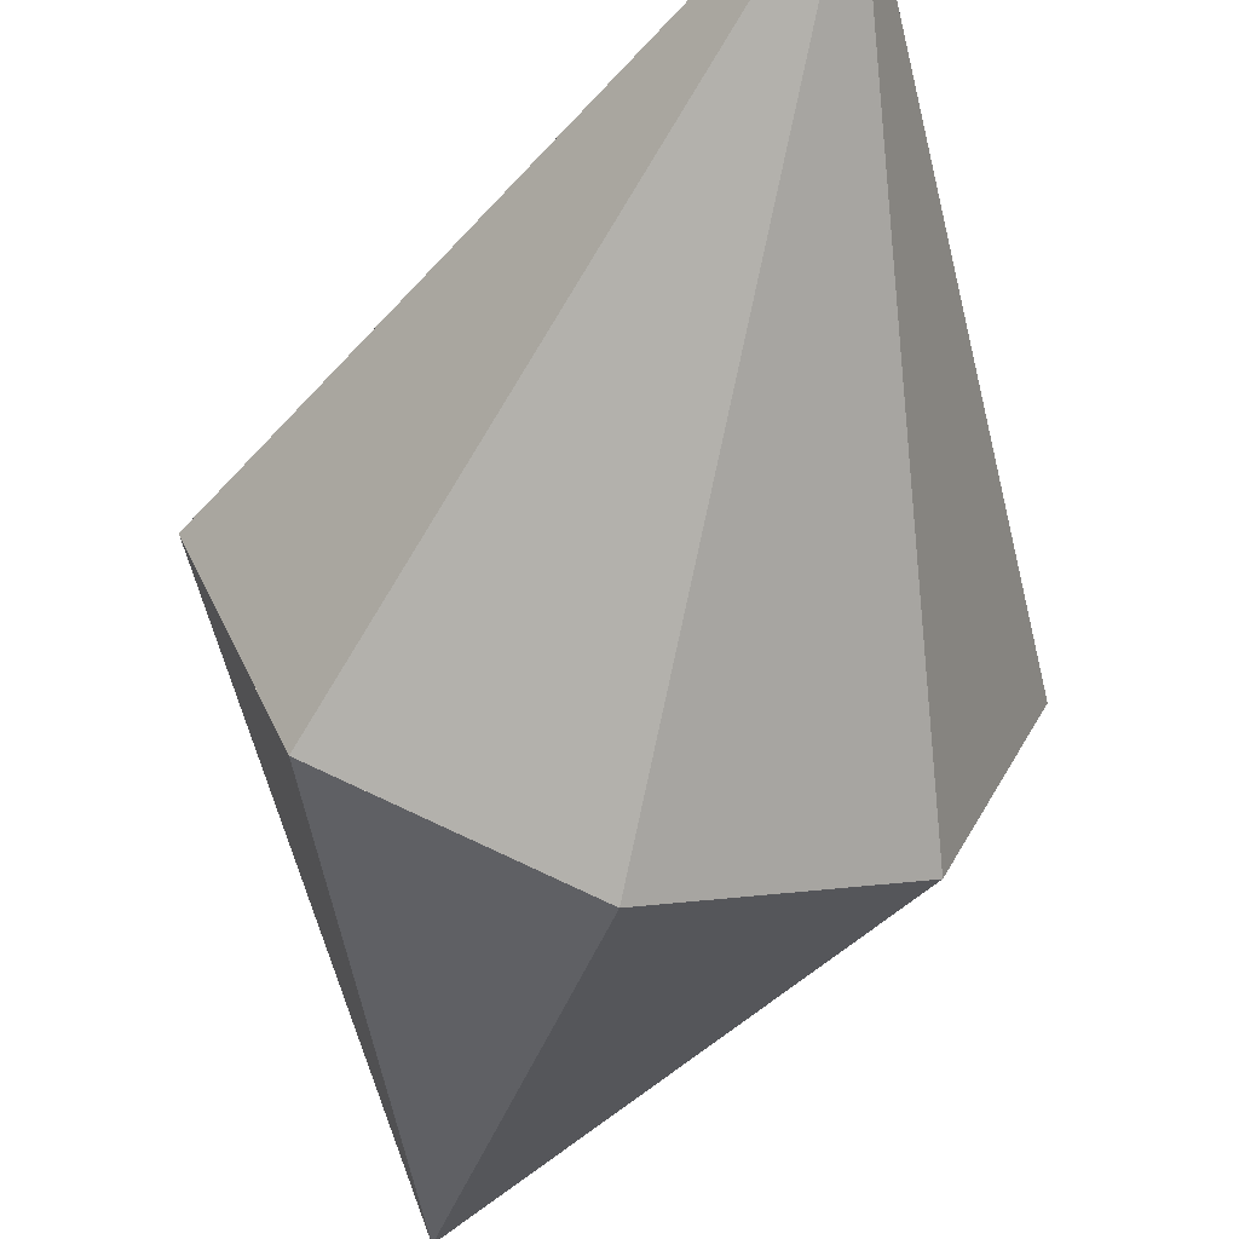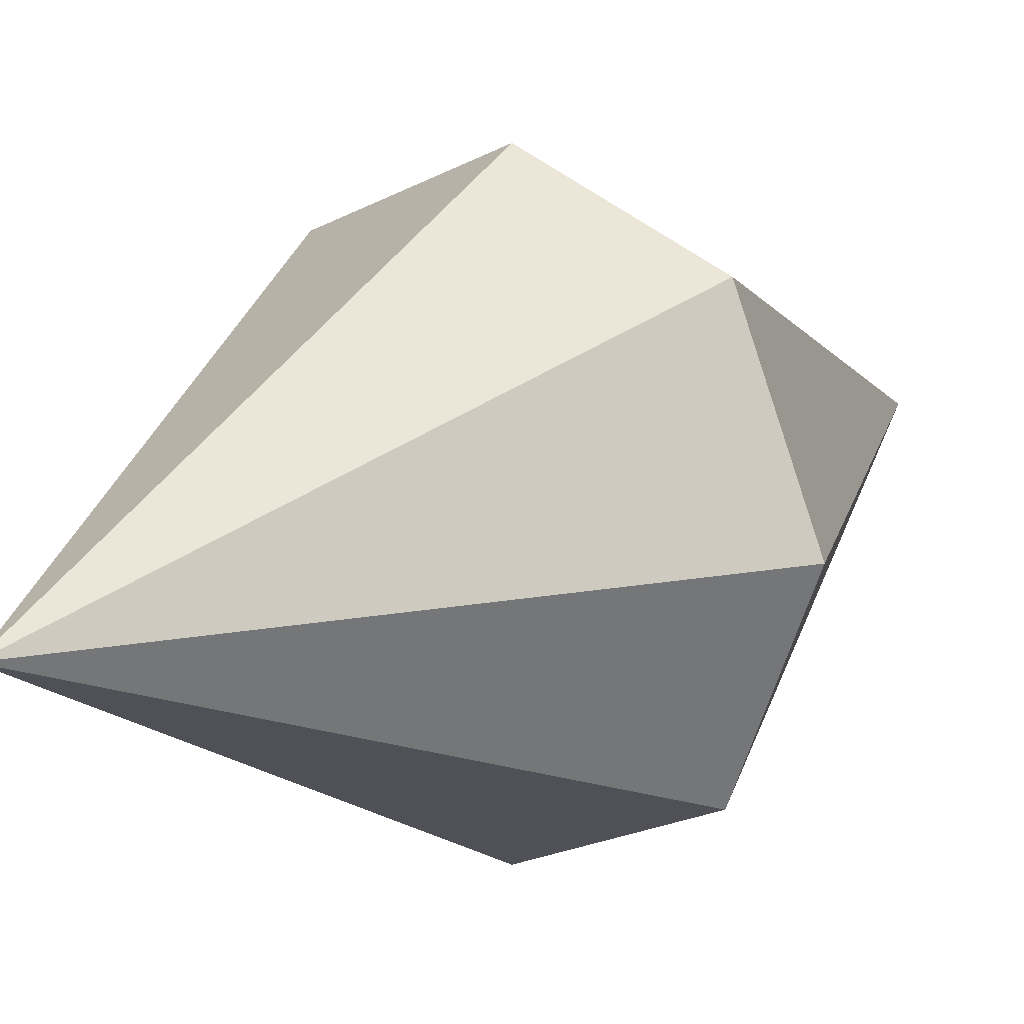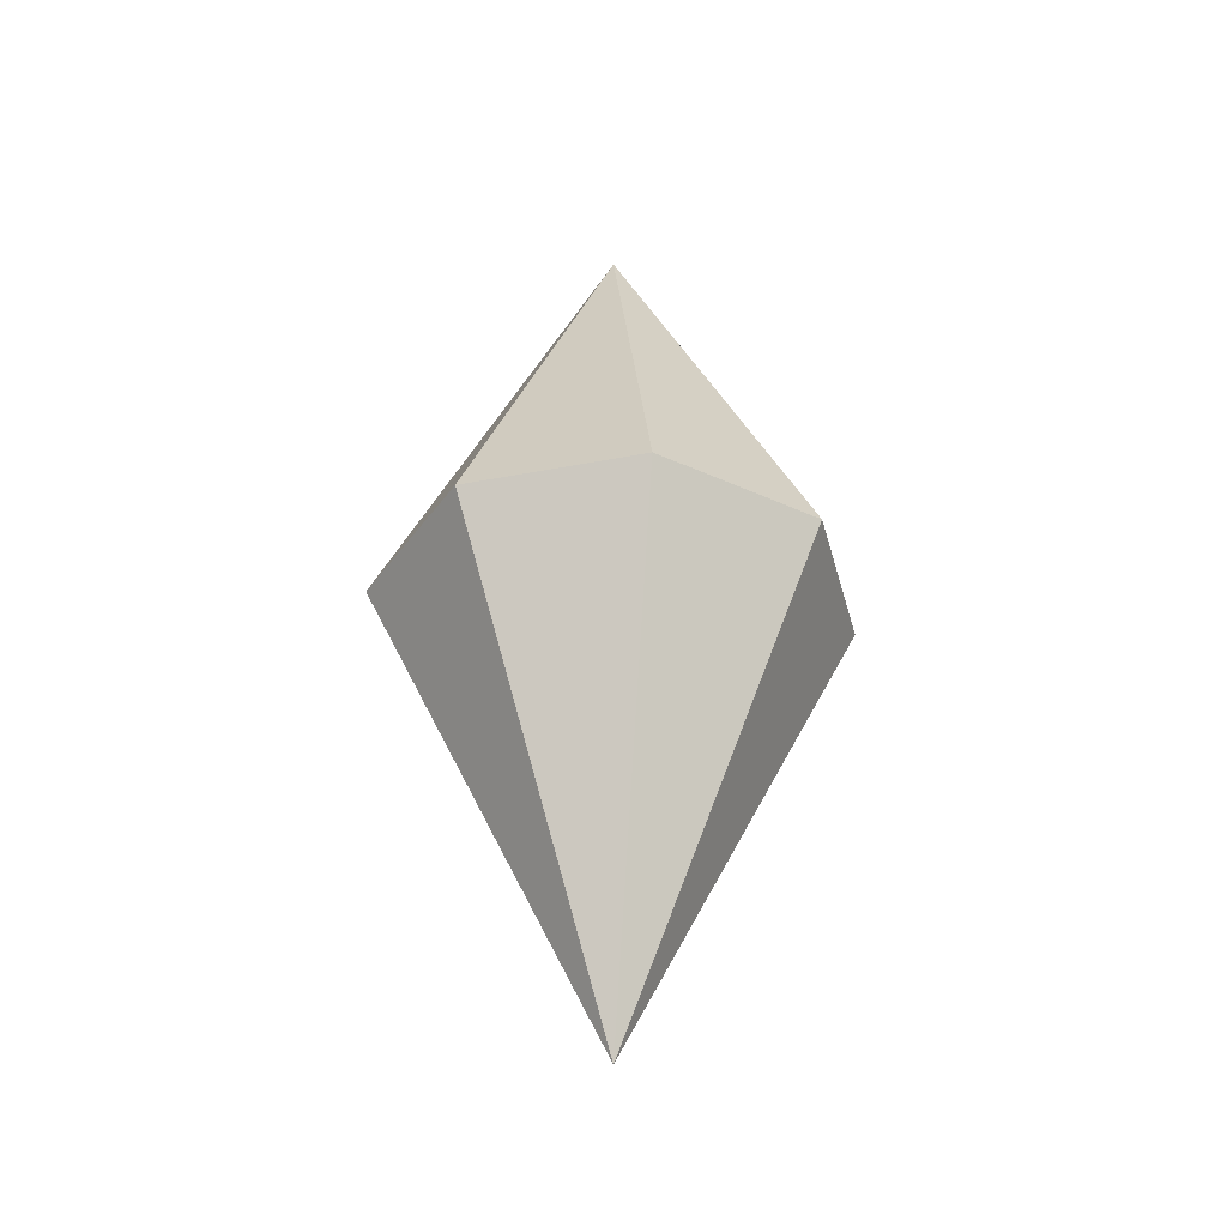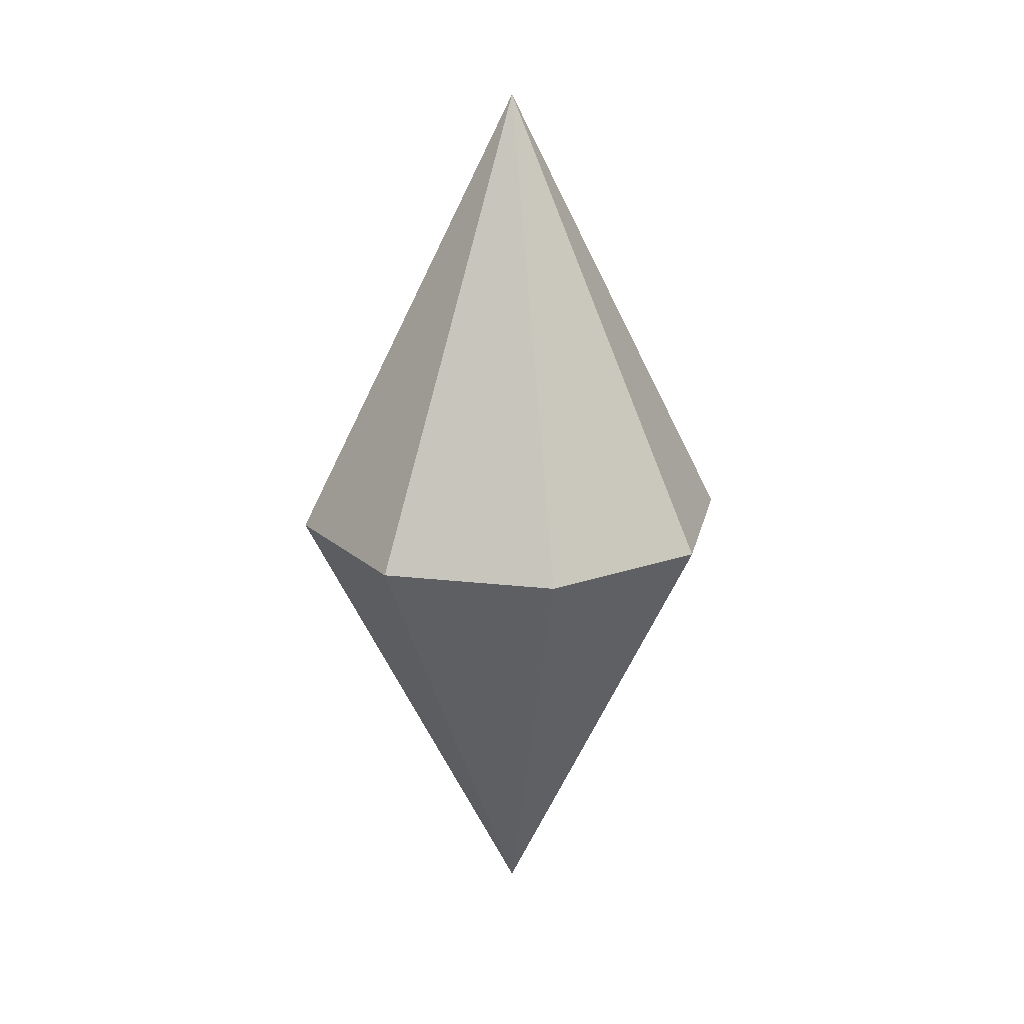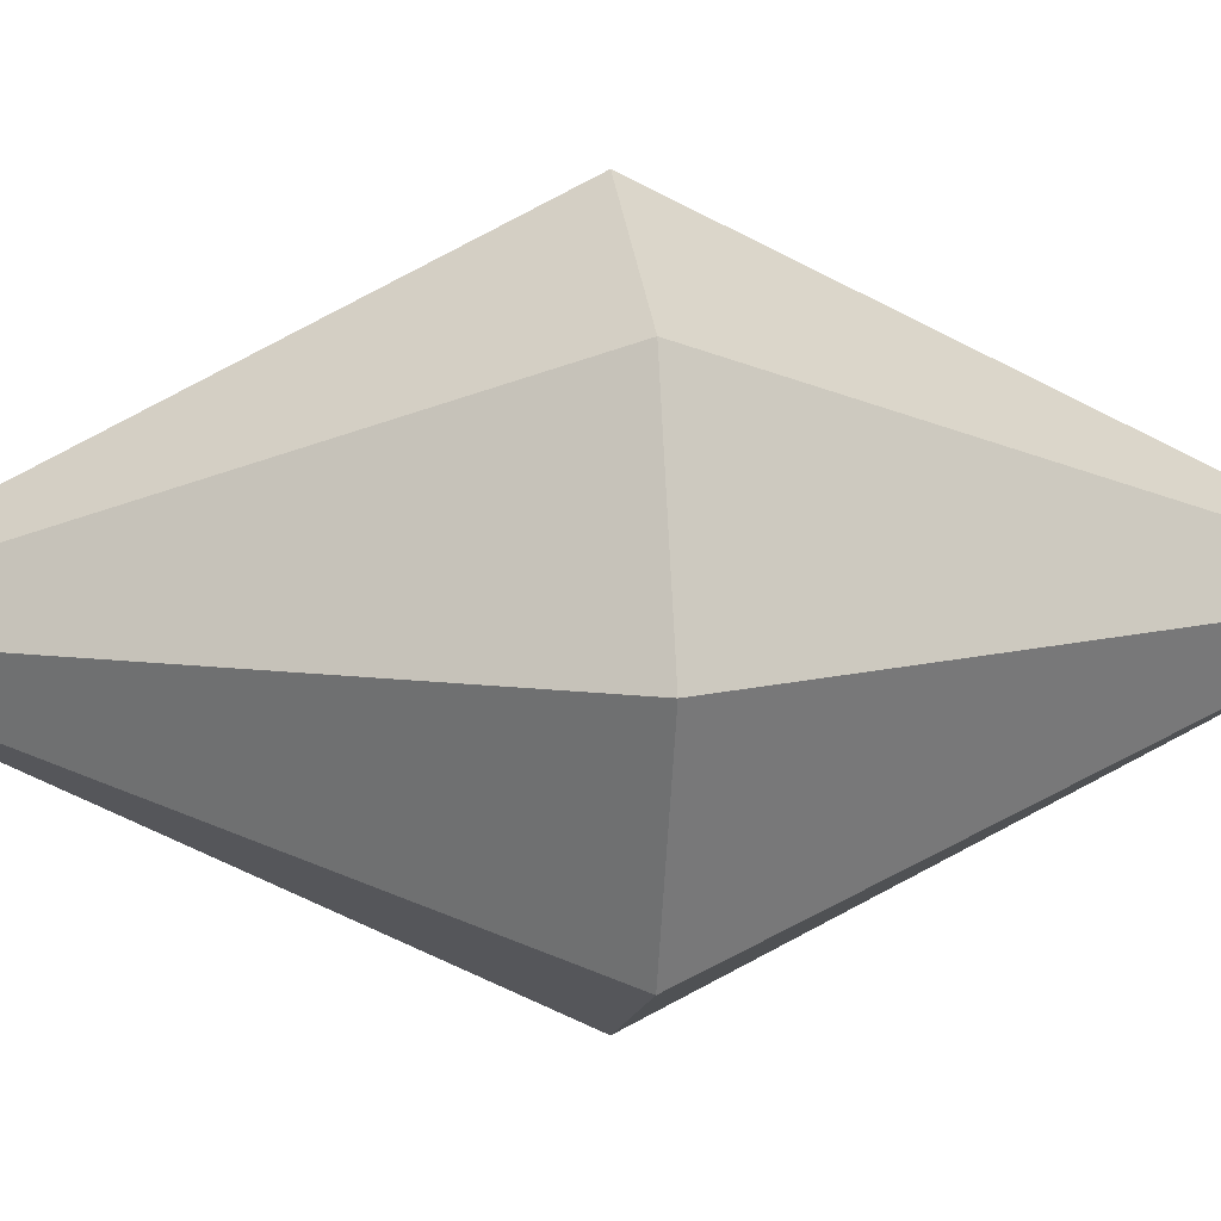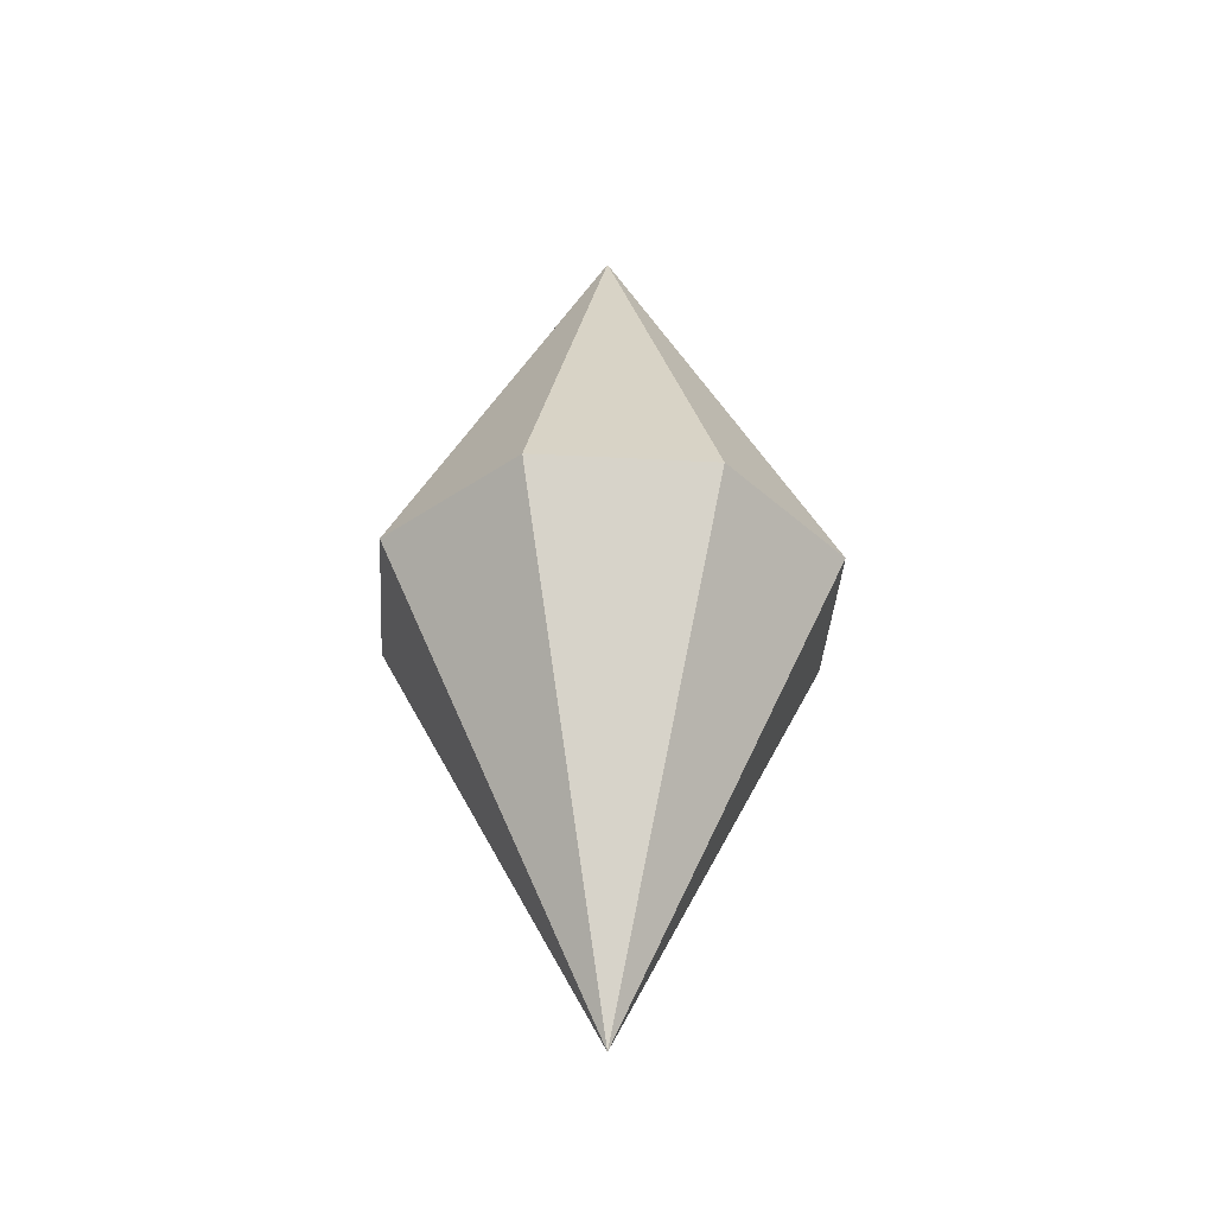
<metadata>
{"format":"obj","ext":"obj","renderer":"f3d","projection":"perspective","resolution":1024,"background":"white","views":[{"elev":-53.8,"azim":-13.6,"up":"+Z"},{"elev":12.4,"azim":37.5,"up":"+Z"},{"elev":-37.2,"azim":36.7,"up":"+Y"},{"elev":20.0,"azim":-55.5,"up":"+Y"},{"elev":10.4,"azim":82.1,"up":"+Z"},{"elev":-37.7,"azim":18.7,"up":"+Y"}]}
</metadata>
<code>
o Cone_Cone.001
v 0 -0 0.5
v 0.3536 -0 0.3536
v 0.5 0 0
v 0.3536 0 -0.3536
v 0 0 -0.5
v -0.3536 0 -0.3536
v -0.5 0 0
v -0.3536 -0 0.3536
v 0 -1 -0
f 1 9 2
f 2 9 3
f 3 9 4
f 4 9 5
f 5 9 6
f 6 9 7
f 1 2 3 4 5 6 7 8
f 7 9 8
f 8 9 1
o Cone.001_Cone.002
v 0 0 -0.5
v 0.3536 0 -0.3536
v 0.5 0 0
v 0.3536 0 0.3536
v 0 0 0.5
v -0.3536 0 0.3536
v -0.5 0 0
v -0.3536 0 -0.3536
v 0 1 0
f 10 18 11
f 11 18 12
f 12 18 13
f 13 18 14
f 14 18 15
f 15 18 16
f 10 11 12 13 14 15 16 17
f 16 18 17
f 17 18 10

</code>
